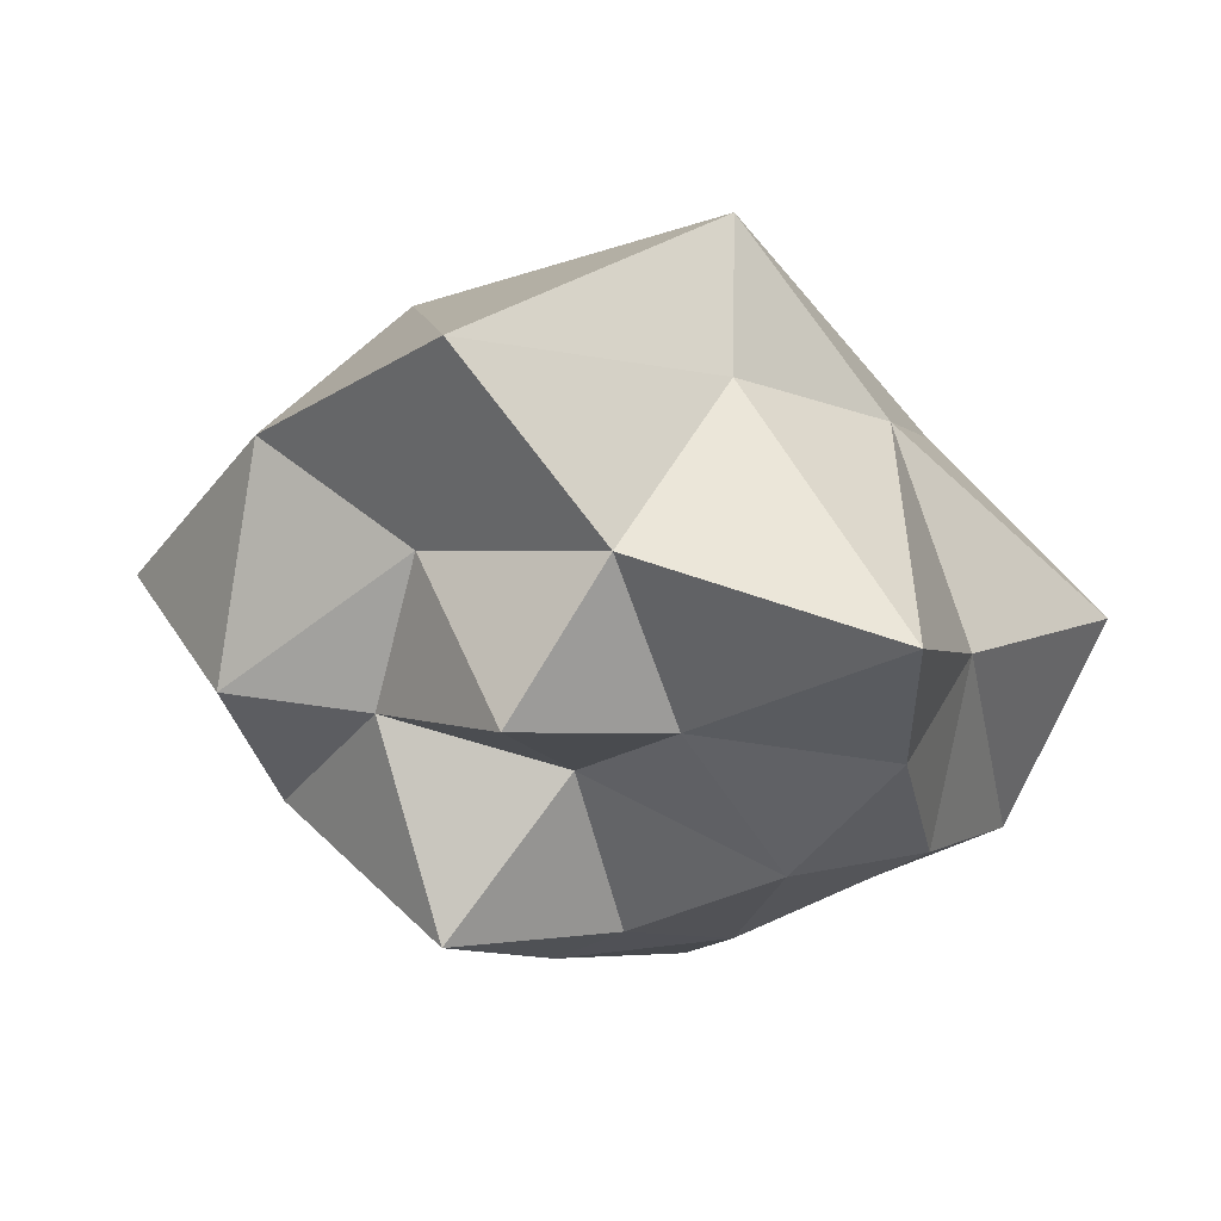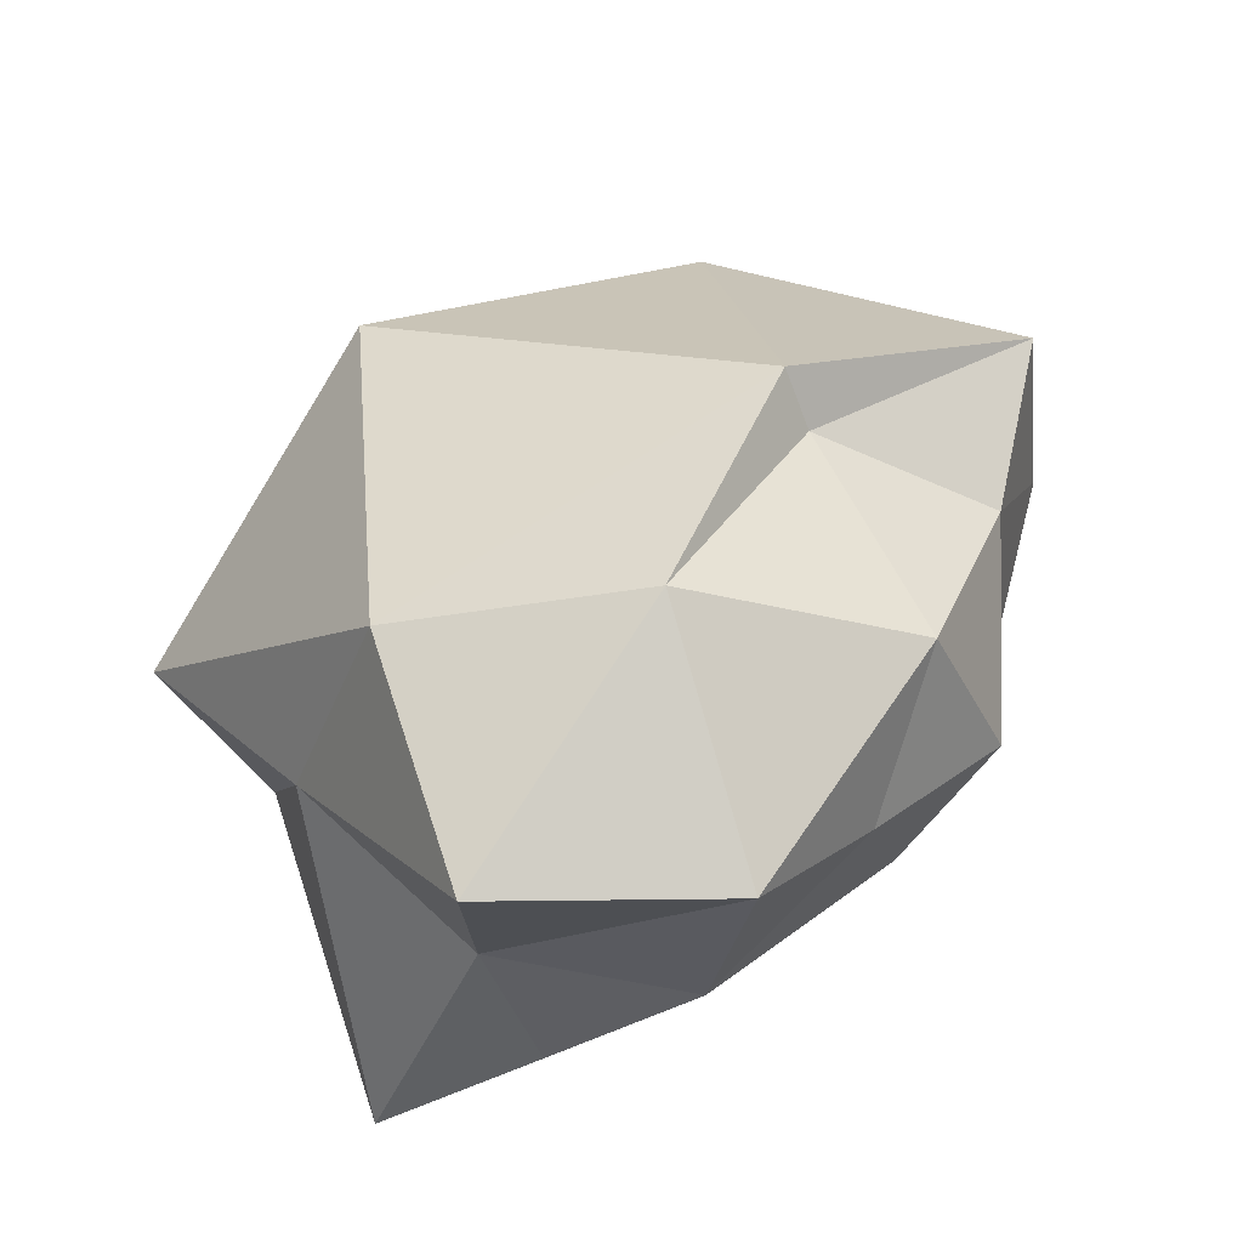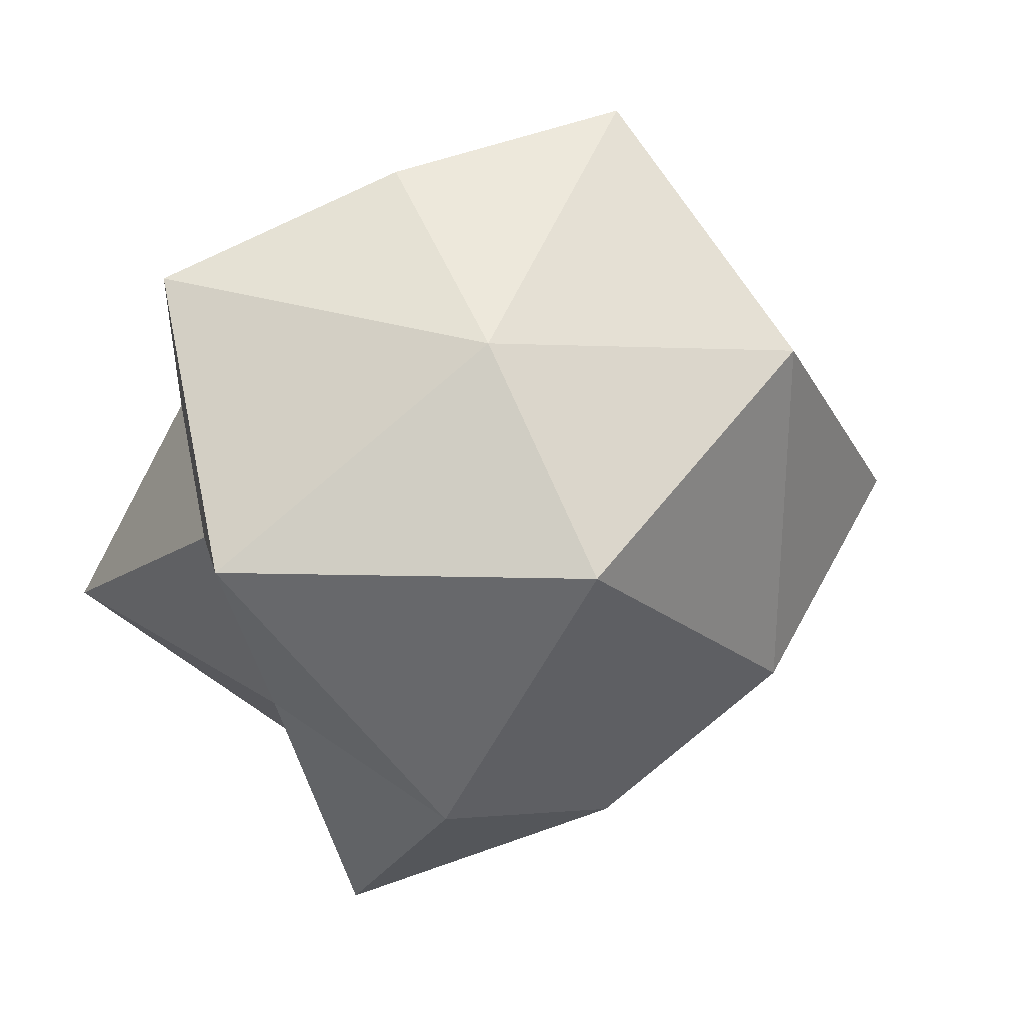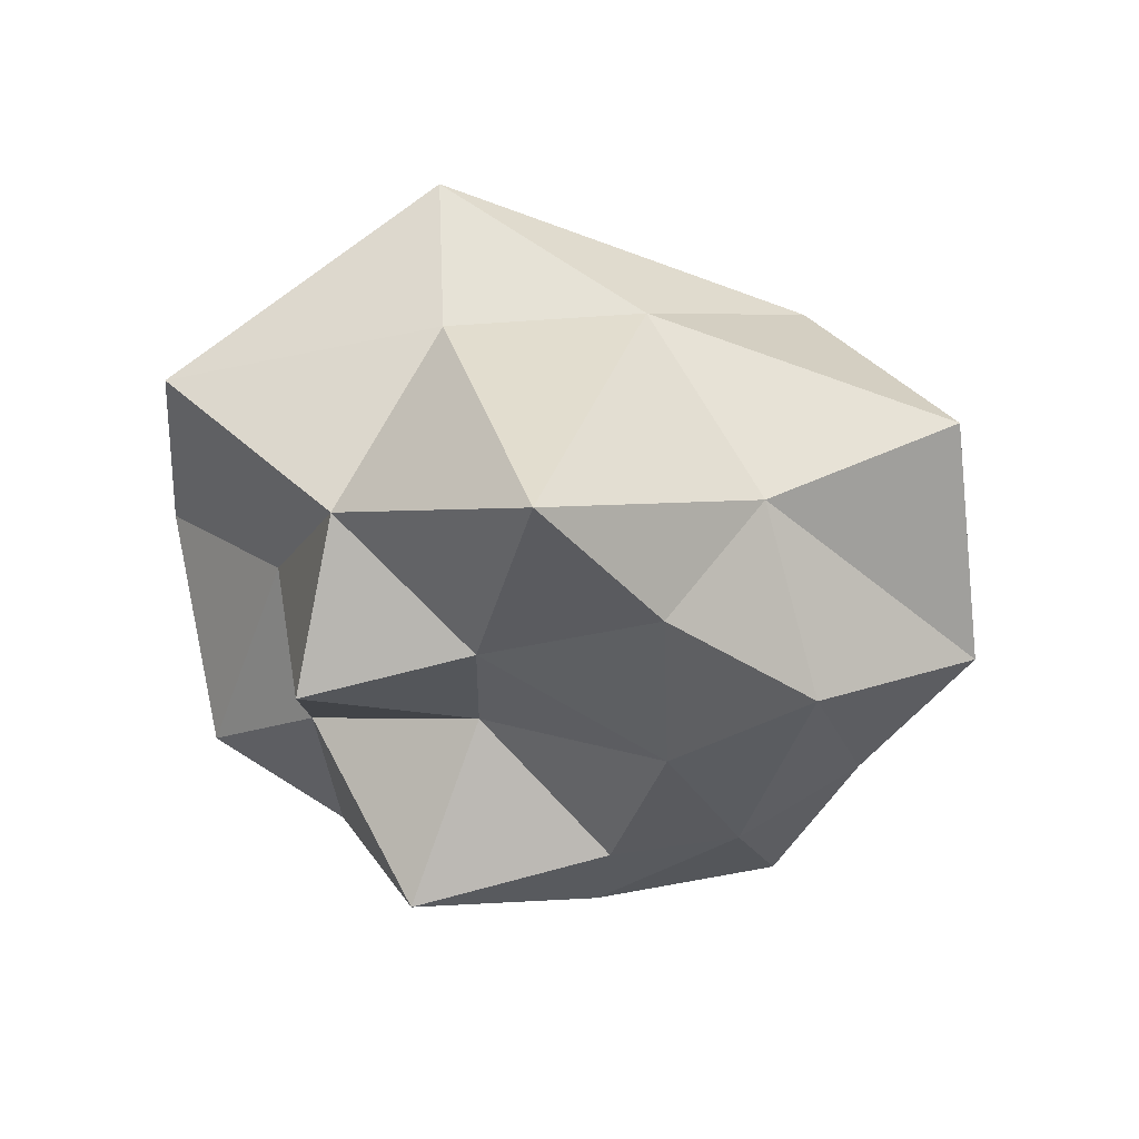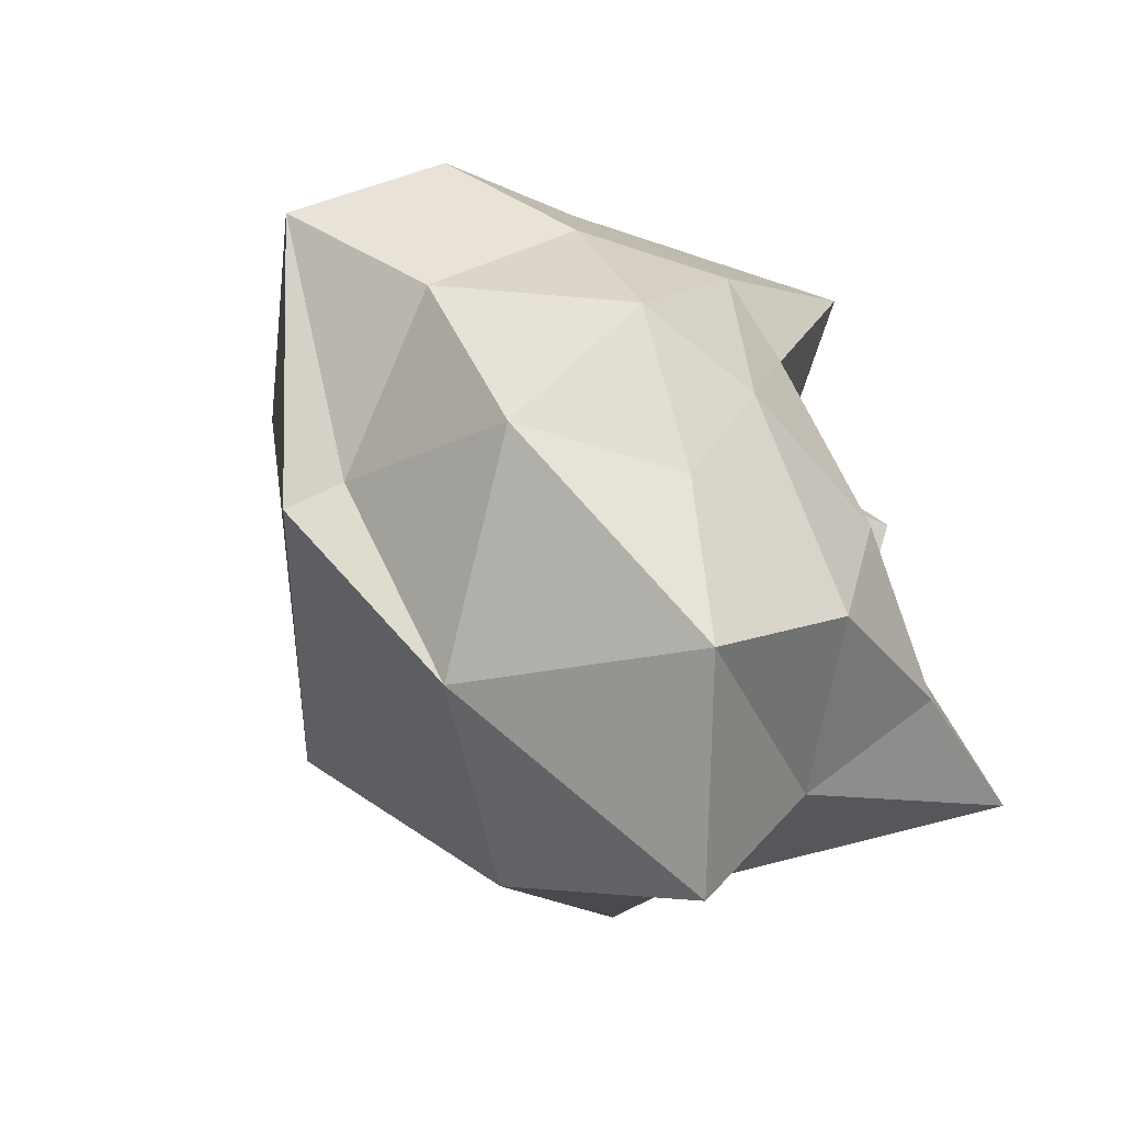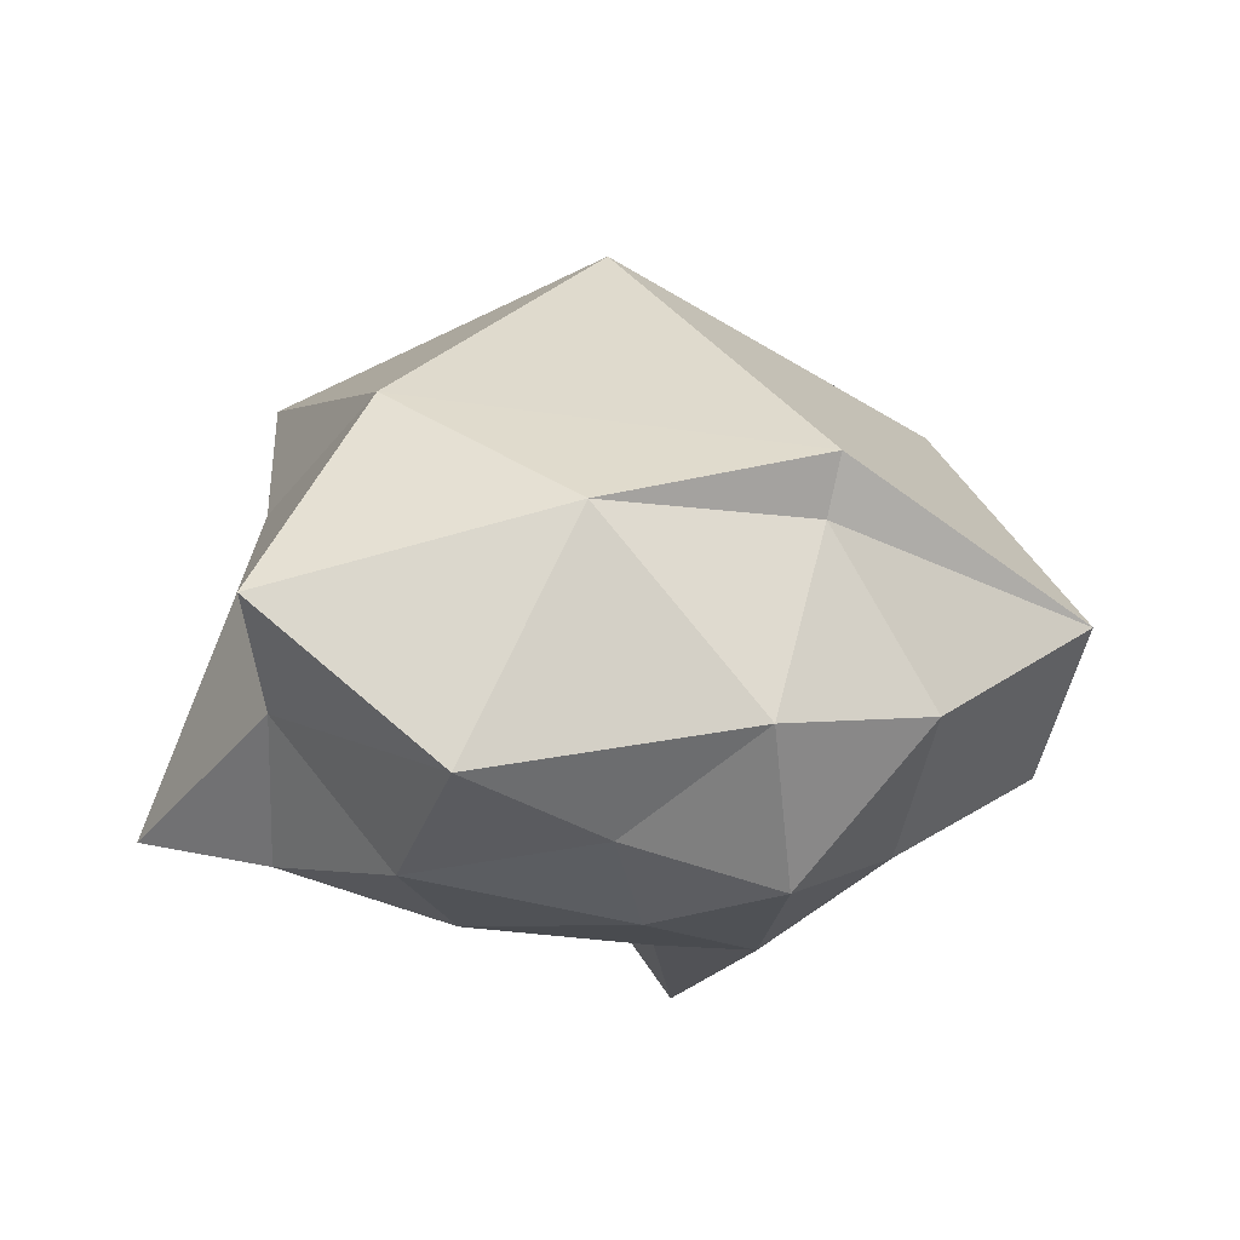
<metadata>
{"format":"obj","ext":"obj","renderer":"f3d","projection":"perspective","resolution":1024,"background":"white","views":[{"elev":-24.2,"azim":70.8,"up":"+Y"},{"elev":-77.4,"azim":-141.7,"up":"+Z"},{"elev":13.0,"azim":163.8,"up":"+Z"},{"elev":-30.2,"azim":107.8,"up":"+Y"},{"elev":-65.0,"azim":-51.1,"up":"+Z"},{"elev":-6.9,"azim":-160.2,"up":"+Y"}]}
</metadata>
<code>
o Icosphere
v -0.04476 -0.04518 -0.03002
v 0.03552 -0.02888 0.02771
v -0.06244 -0.01412 0.05512
v -0.1034 -0.02389 -0.01877
v -0.05823 -0.02241 -0.09586
v 0.04098 -0.02611 -0.07011
v 0.005111 0.05254 0.08139
v -0.1032 0.05686 0.03096
v -0.1006 0.05389 -0.06596
v 0.01529 0.03255 -0.1412
v 0.06274 0.0567 -0.01942
v -0.02837 0.1344 -0.01873
v -0.03176 -0.05876 0.02128
v -0.009666 -0.01756 -0.004867
v -0.01342 -0.007726 0.0446
v 0.02942 -0.02077 -0.01796
v -0.003656 -0.04082 -0.05768
v -0.06823 -0.04646 -0.01913
v -0.09689 -0.01789 0.02063
v -0.05363 -0.04078 -0.06322
v -0.0904 -0.03377 -0.06364
v -0.0044 -0.02959 -0.09691
v 0.0607 0.007912 0.009748
v 0.08861 -0.01861 -0.05266
v -0.029 -0.00096 0.08044
v 0.01623 0.02271 0.04374
v -0.1337 -0.003453 0.005433
v -0.08298 0.008303 0.05111
v -0.09592 0.003614 -0.09363
v -0.1236 0.00801 -0.0494
v 0.03097 0.009582 -0.09386
v -0.03368 -0.008598 -0.133
v 0.07093 0.04993 0.05348
v -0.06325 0.04304 0.09649
v -0.1548 0.03106 -0.02158
v -0.05813 0.05412 -0.1131
v 0.0448 0.06231 -0.06809
v -0.007563 0.1031 0.04
v 0.06689 0.09926 -0.01888
v -0.1008 0.09025 0.0317
v -0.1055 0.06964 -0.06943
v 0.00042 0.0851 -0.09971
f 1 14 13
f 2 14 16
f 1 13 18
f 1 18 20
f 1 20 17
f 2 16 23
f 3 15 25
f 4 19 27
f 5 21 29
f 6 22 31
f 2 23 26
f 3 25 28
f 4 27 30
f 5 29 32
f 6 31 24
f 7 33 38
f 8 34 40
f 9 35 41
f 10 36 42
f 11 37 39
f 39 42 12
f 39 37 42
f 37 10 42
f 42 41 12
f 42 36 41
f 36 9 41
f 41 40 12
f 41 35 40
f 35 8 40
f 40 38 12
f 40 34 38
f 34 7 38
f 38 39 12
f 38 33 39
f 33 11 39
f 24 37 11
f 24 31 37
f 31 10 37
f 32 36 10
f 32 29 36
f 29 9 36
f 30 35 9
f 30 27 35
f 27 8 35
f 28 34 8
f 28 25 34
f 25 7 34
f 26 33 7
f 26 23 33
f 23 11 33
f 31 32 10
f 31 22 32
f 22 5 32
f 29 30 9
f 29 21 30
f 21 4 30
f 27 28 8
f 27 19 28
f 19 3 28
f 25 26 7
f 25 15 26
f 15 2 26
f 23 24 11
f 23 16 24
f 16 6 24
f 17 22 6
f 17 20 22
f 20 5 22
f 20 21 5
f 20 18 21
f 18 4 21
f 18 19 4
f 18 13 19
f 13 3 19
f 16 17 6
f 16 14 17
f 14 1 17
f 13 15 3
f 13 14 15
f 14 2 15

</code>
